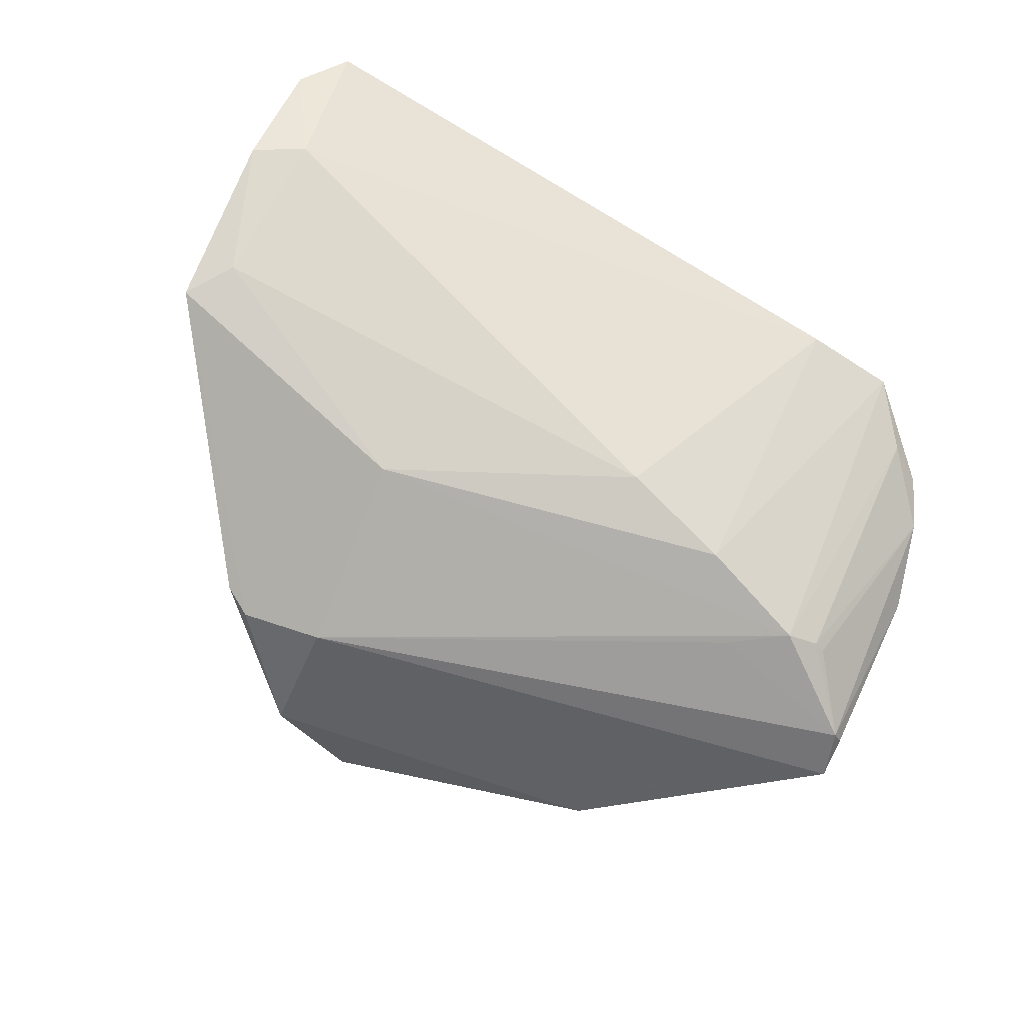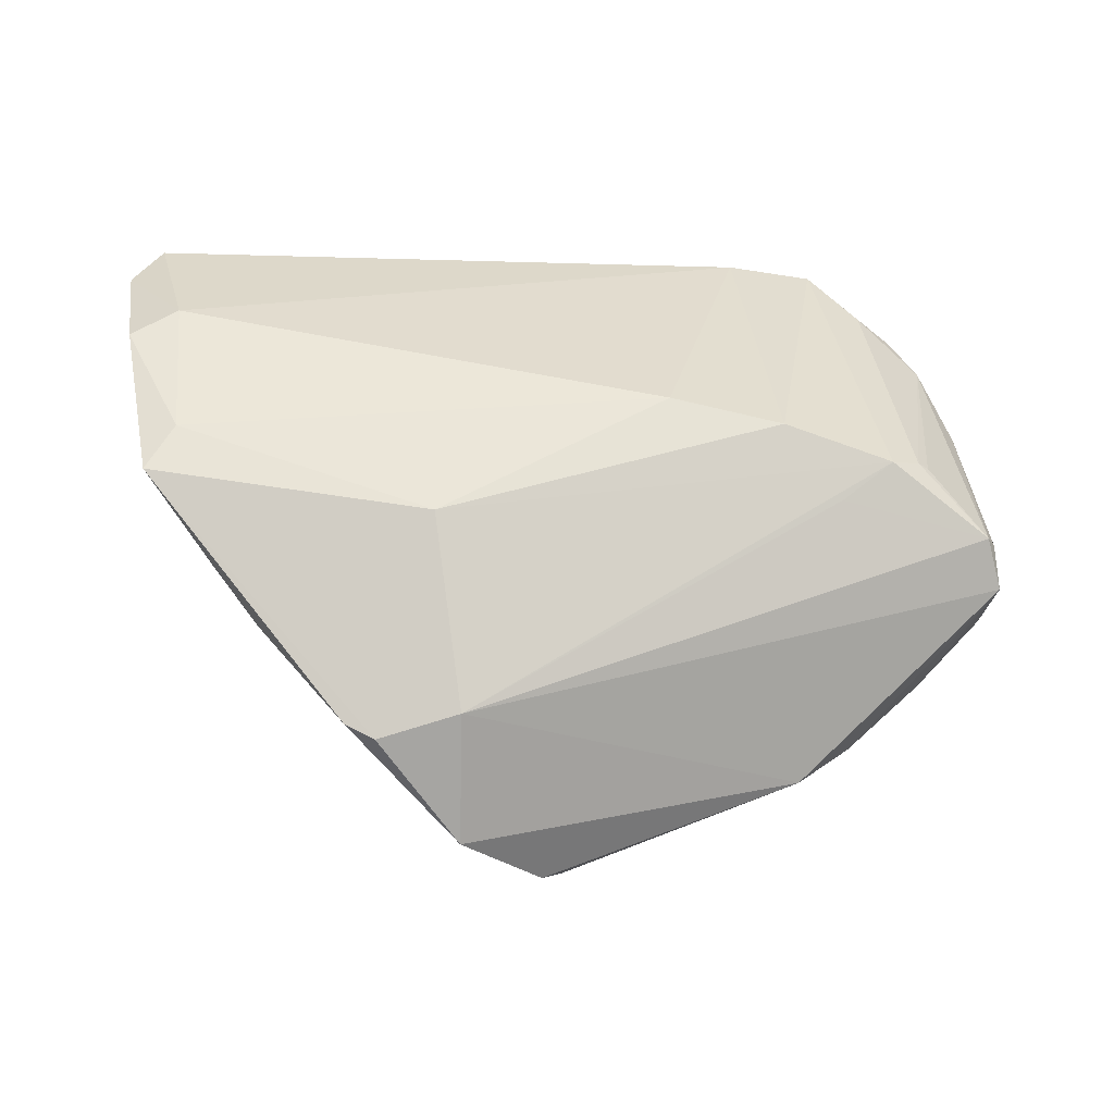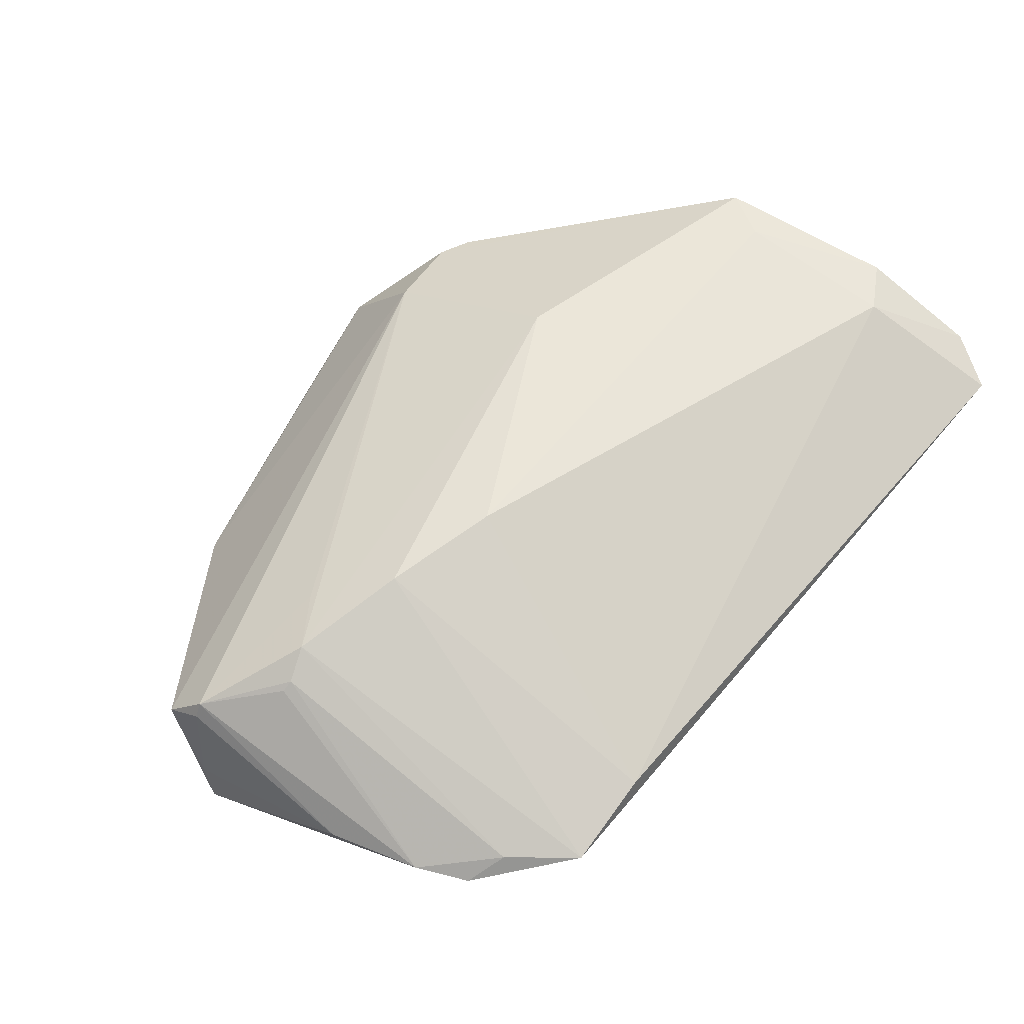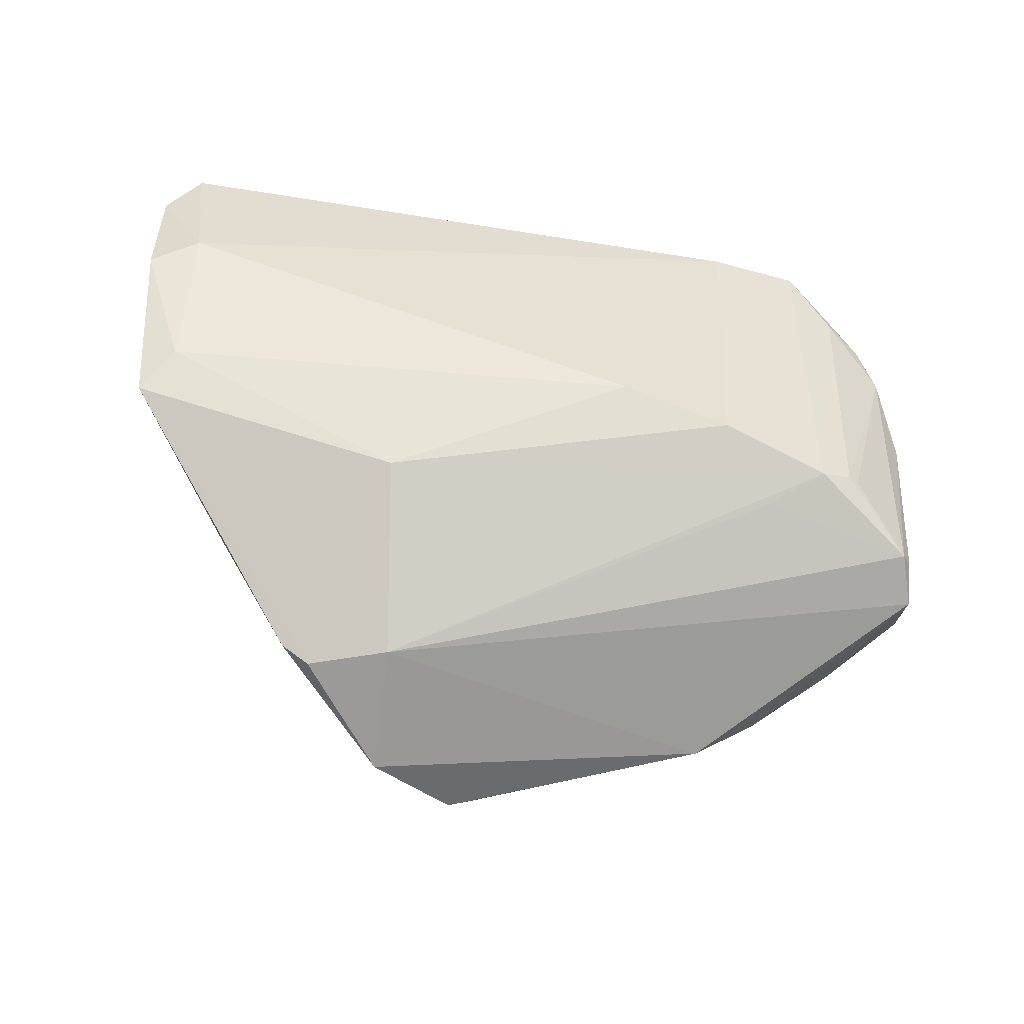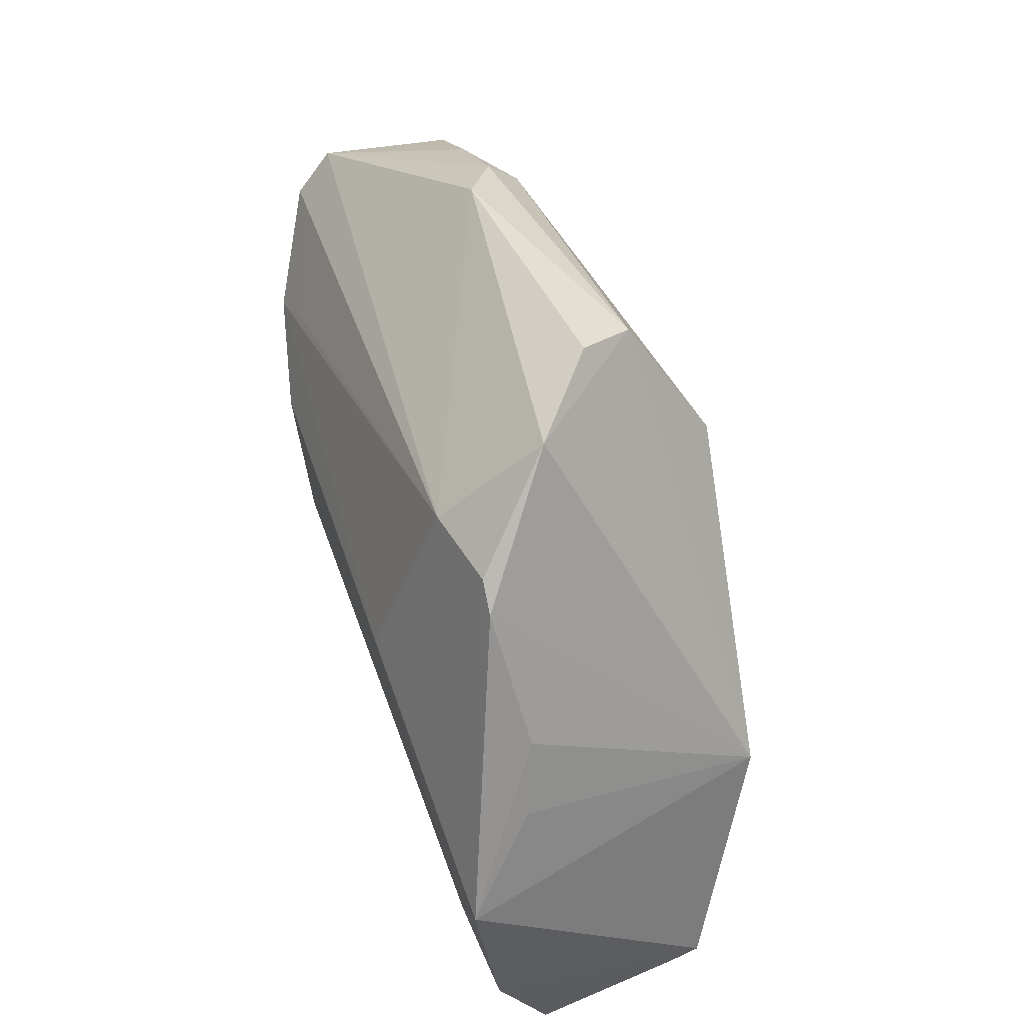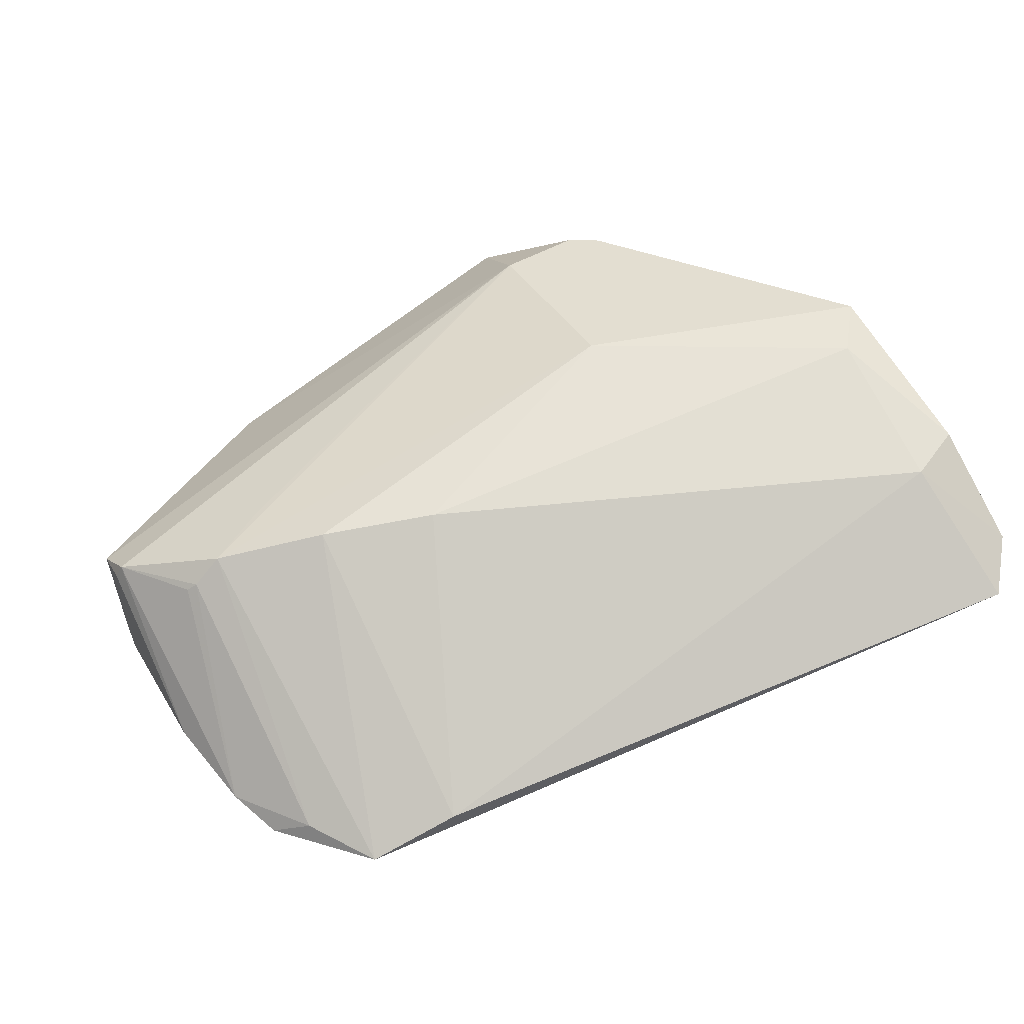
<metadata>
{"format":"obj","ext":"obj","renderer":"f3d","projection":"perspective","resolution":1024,"background":"white","views":[{"elev":77.7,"azim":-149.4,"up":"+Z"},{"elev":56.9,"azim":178.3,"up":"+Z"},{"elev":56.8,"azim":-49.7,"up":"+Z"},{"elev":60.2,"azim":-172.4,"up":"+Z"},{"elev":63.2,"azim":70.0,"up":"+Y"},{"elev":62.3,"azim":-22.3,"up":"+Z"}]}
</metadata>
<code>
v -0.03707 0.008264 0.01606
v 0.007004 0.02734 -0.02487
v -0.05232 -0.02304 0.0009016
v 0.01145 0.03545 0.01219
v -0.05779 0.01539 0.005218
v -0.04457 -0.03145 0.003128
v -0.03977 0.0225 -0.01663
v 0.05423 -0.01803 0.02008
v 0.02198 0.03759 0.01017
v 0.03692 0.02071 0.009485
v -0.04762 0.001957 0.01477
v 0.01212 0.04652 -0.0009021
v -0.0583 0.01068 -0.005782
v -0.03255 -0.03054 -0.0132
v -0.05723 0.01069 0.008269
v -0.02999 -0.0004687 0.02079
v 0.05639 -0.0262 -0.00407
v 0.01894 0.03952 0.002014
v -0.01561 -0.003966 0.02221
v -0.05844 0.009717 -0.01206
v 0.006506 0.002072 -0.02579
v 0.05236 -0.03909 0.01189
v -0.04387 0.003311 0.01721
v -0.03111 0.03608 -0.007214
v 0.04101 -0.0001203 -0.01944
v -0.03159 0.006825 -0.01844
v -0.02682 -0.03866 0.006583
v 0.05052 0.004786 0.02176
v -0.04293 0.01873 -0.01626
v 0.002142 0.04731 -0.009598
v 0.02576 0.03558 0.01065
v -0.04898 0.01957 -0.01205
v 0.04676 -0.001484 0.02221
v 0.005012 0.03753 -0.017
v 0.01421 0.01236 0.02221
v 0.05637 -0.02468 -0.007662
v -0.03874 0.0288 -0.01219
v 0.04261 0.01318 0.01202
v -0.05583 -0.01169 0.0008266
v -0.03819 -0.03909 0.003149
v -0.04891 0.002152 0.01381
v -0.0562 0.01075 0.0102
v -0.000543 0.04352 -0.01644
v -0.04907 -0.0292 0.0001503
v 0.04799 -0.02182 0.02014
v 0.0561 -0.03242 0.01408
f 36 22 14
f 27 22 45
f 8 45 46
f 46 45 22
f 35 4 23
f 30 24 12
f 12 24 4
f 17 22 36
f 17 46 22
f 17 36 8
f 8 46 17
f 36 14 21
f 20 3 39
f 44 6 3
f 20 14 44
f 44 3 20
f 27 45 19
f 4 35 9
f 9 12 4
f 31 12 9
f 5 32 20
f 4 24 5
f 18 12 31
f 30 12 43
f 12 34 43
f 43 24 30
f 36 21 25
f 25 34 12
f 12 18 25
f 25 18 31
f 26 14 20
f 26 21 14
f 3 41 42
f 42 39 3
f 15 39 42
f 42 5 15
f 4 5 42
f 3 6 11
f 11 41 3
f 11 6 23
f 23 42 11
f 11 42 41
f 6 44 40
f 23 6 40
f 40 44 14
f 40 22 27
f 40 14 22
f 27 19 16
f 16 40 27
f 23 40 16
f 16 35 23
f 16 19 35
f 13 5 20
f 15 5 13
f 20 39 13
f 13 39 15
f 24 43 37
f 37 5 24
f 32 5 37
f 34 25 2
f 2 25 21
f 2 43 34
f 36 25 28
f 28 9 35
f 31 9 28
f 8 36 28
f 23 4 1
f 1 42 23
f 4 42 1
f 7 37 43
f 43 2 7
f 32 37 7
f 20 32 7
f 10 25 31
f 31 28 10
f 35 19 33
f 33 28 35
f 33 19 45
f 33 45 8
f 8 28 33
f 29 26 20
f 20 7 29
f 21 26 29
f 29 2 21
f 29 7 2
f 38 28 25
f 25 10 38
f 38 10 28

</code>
